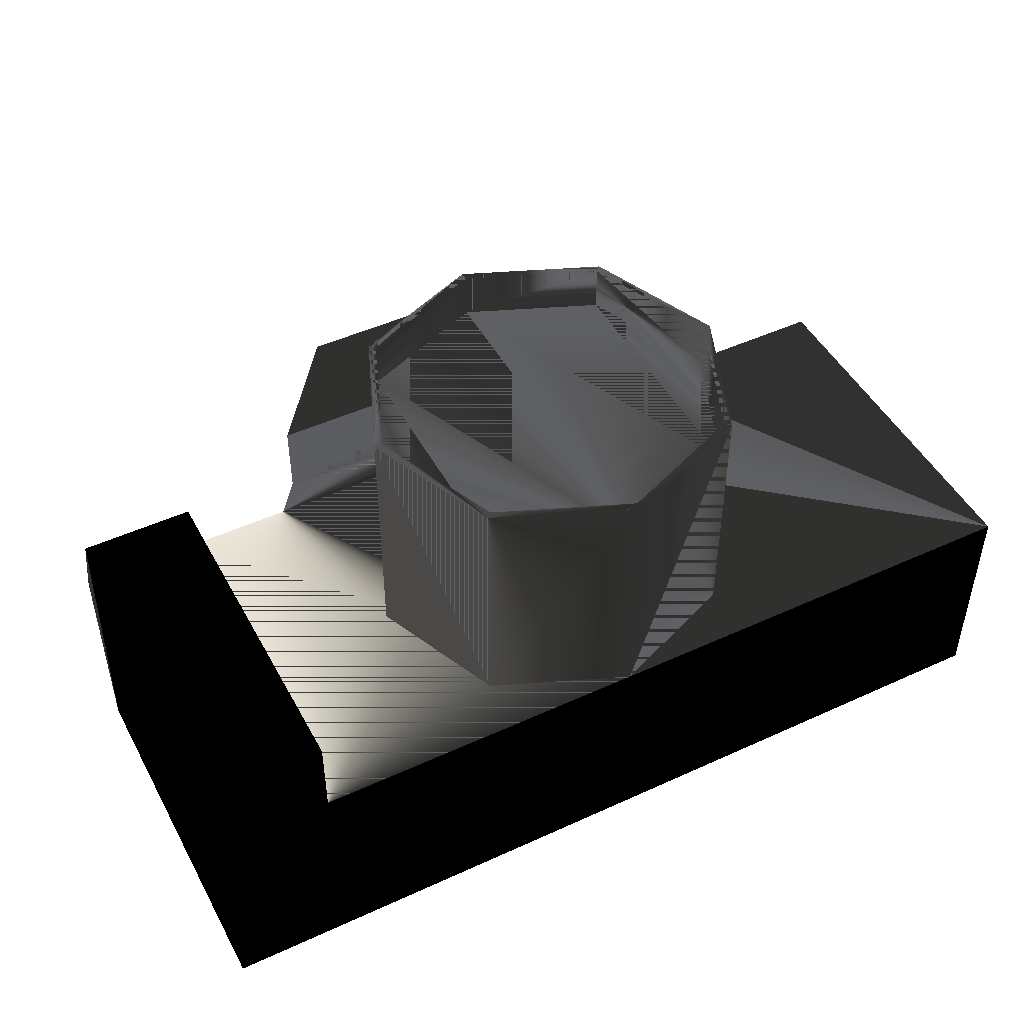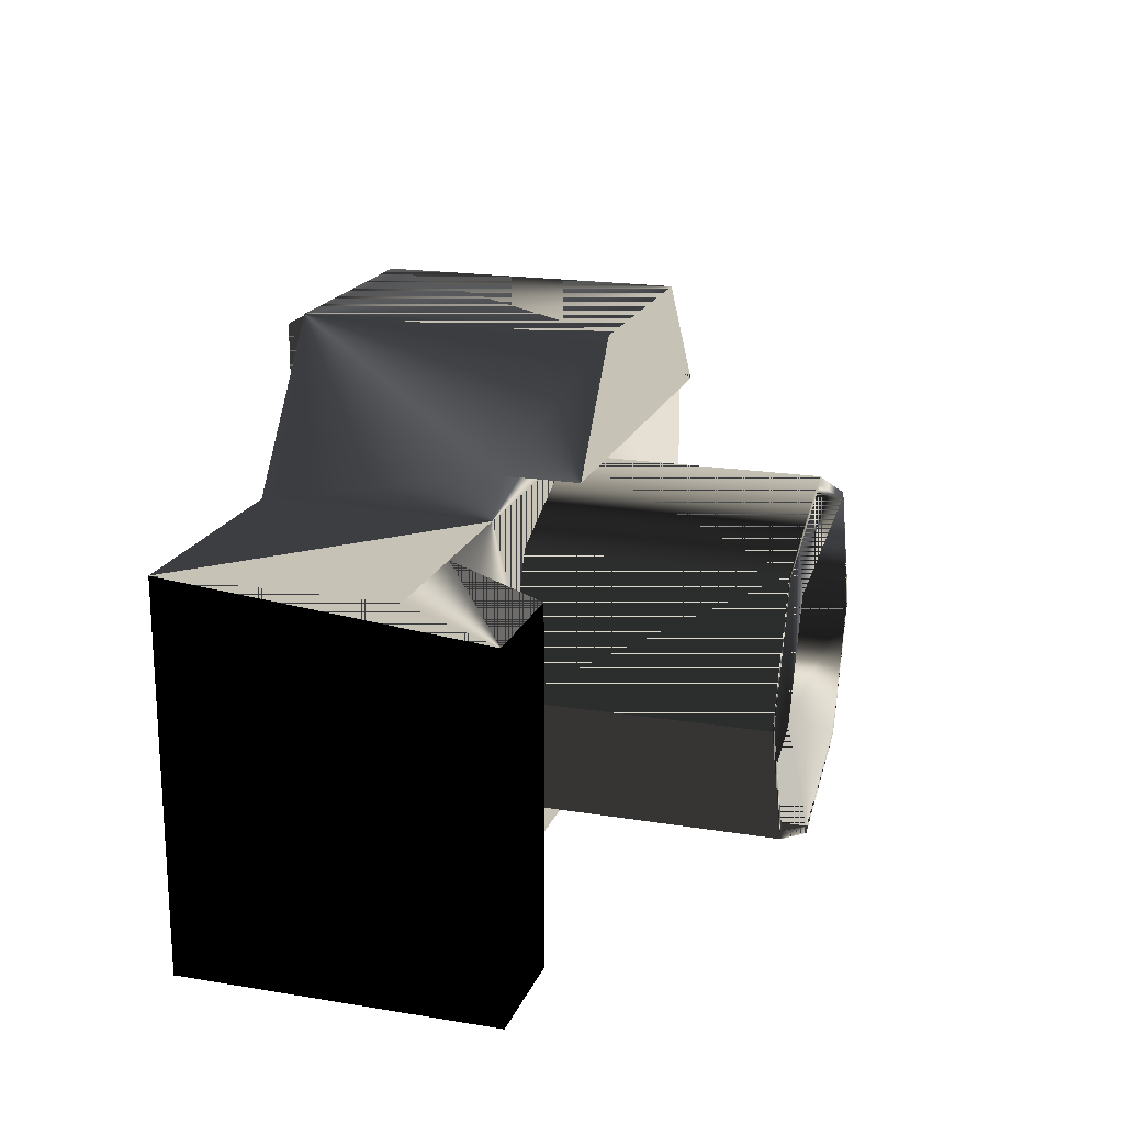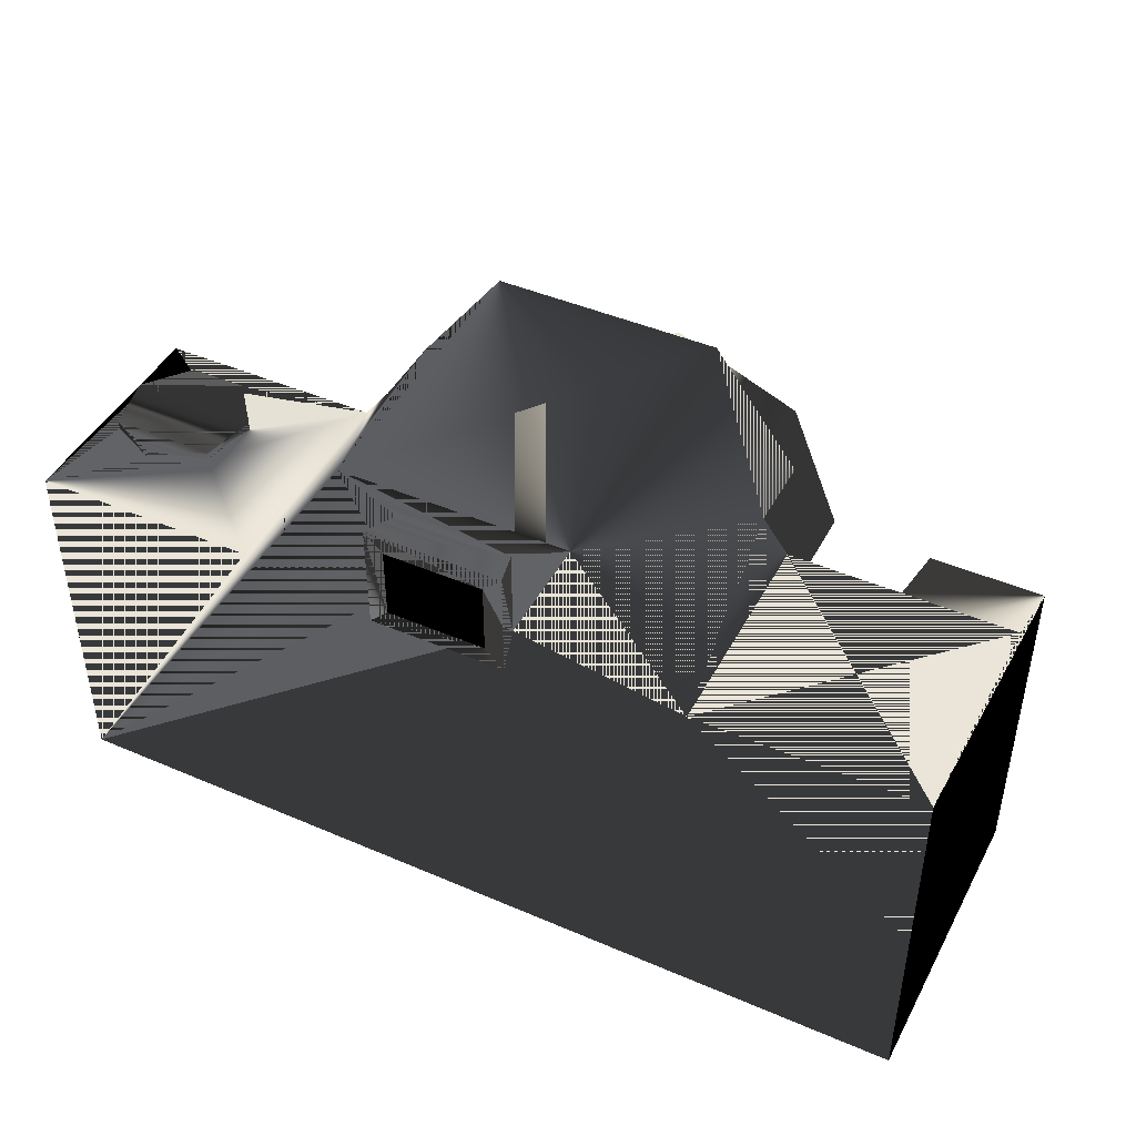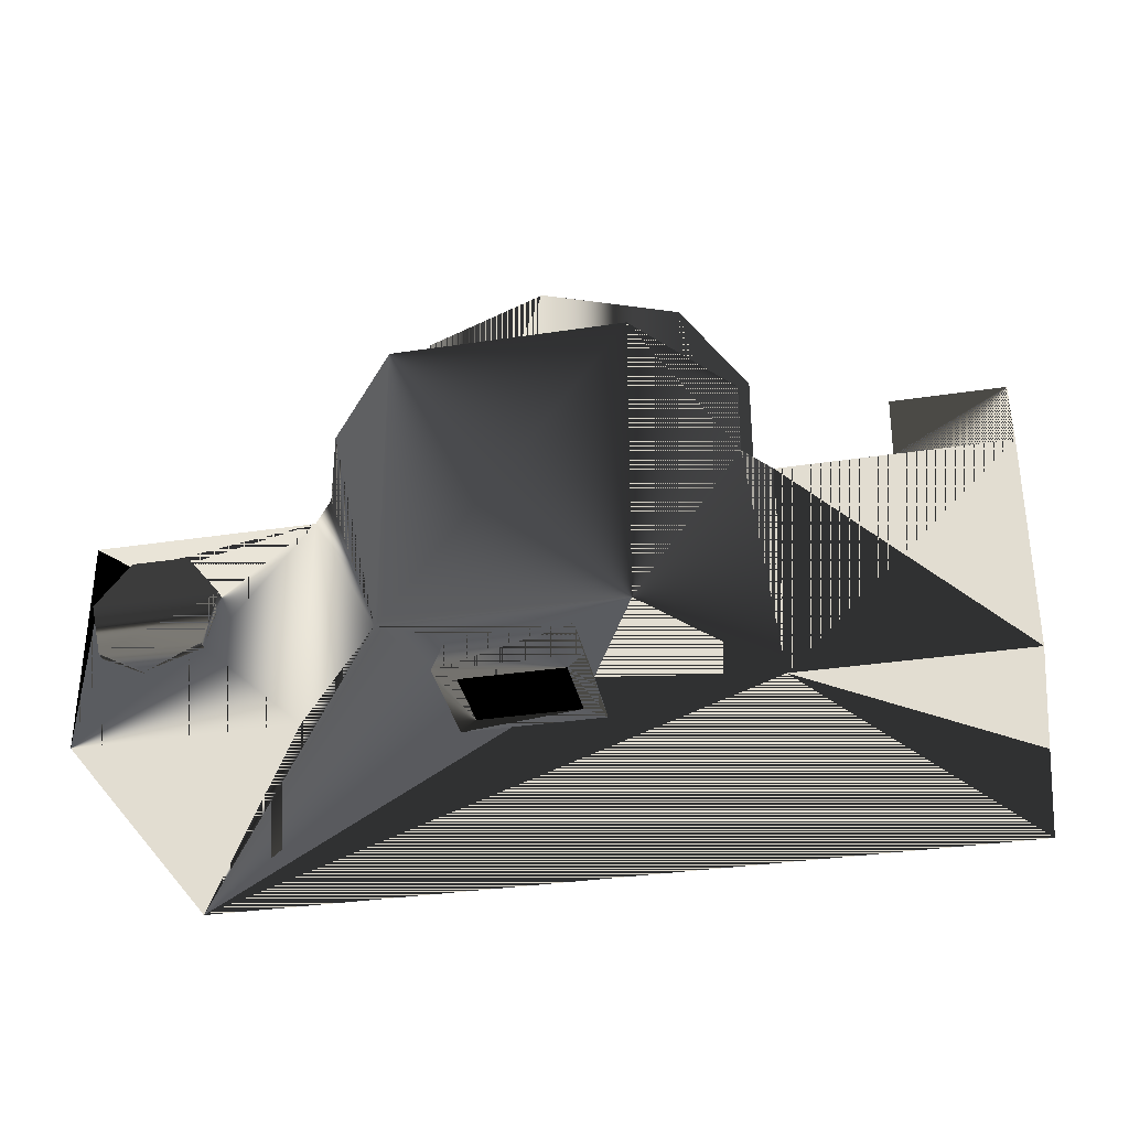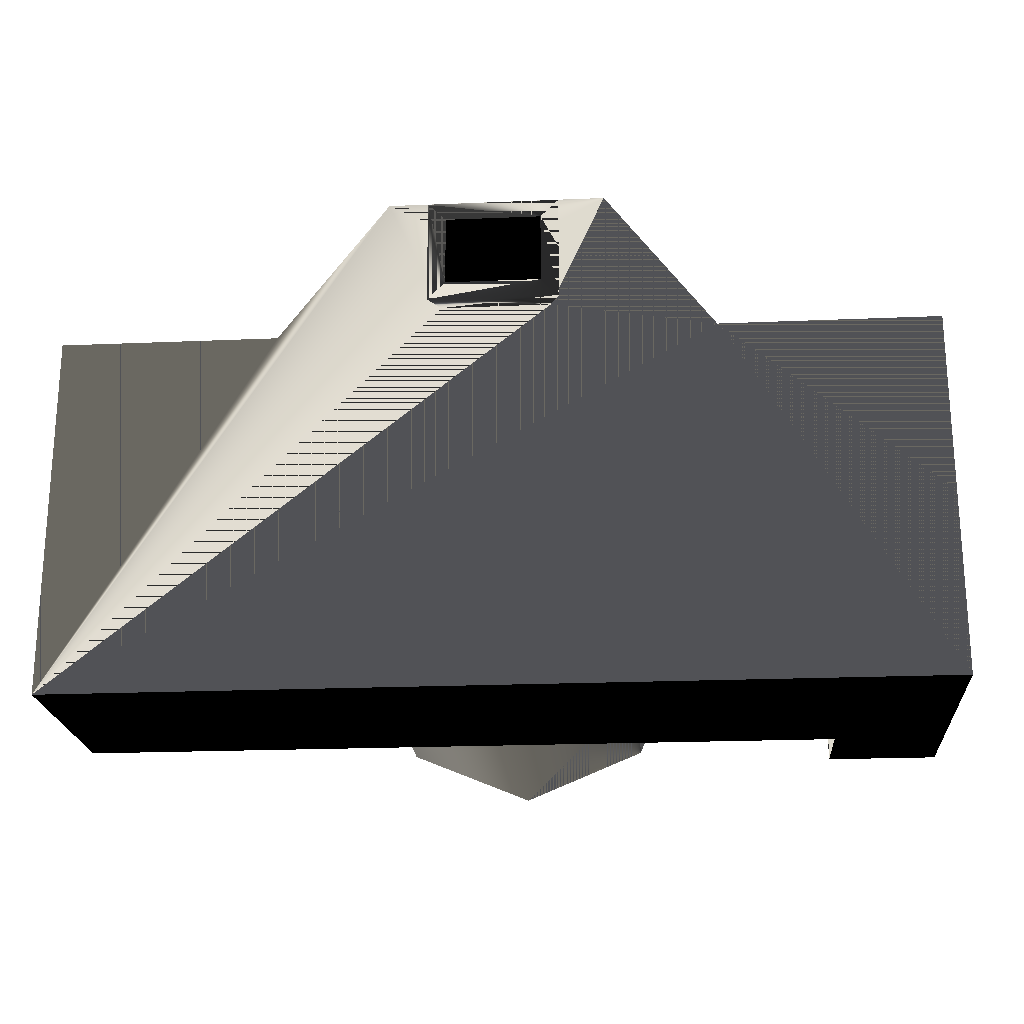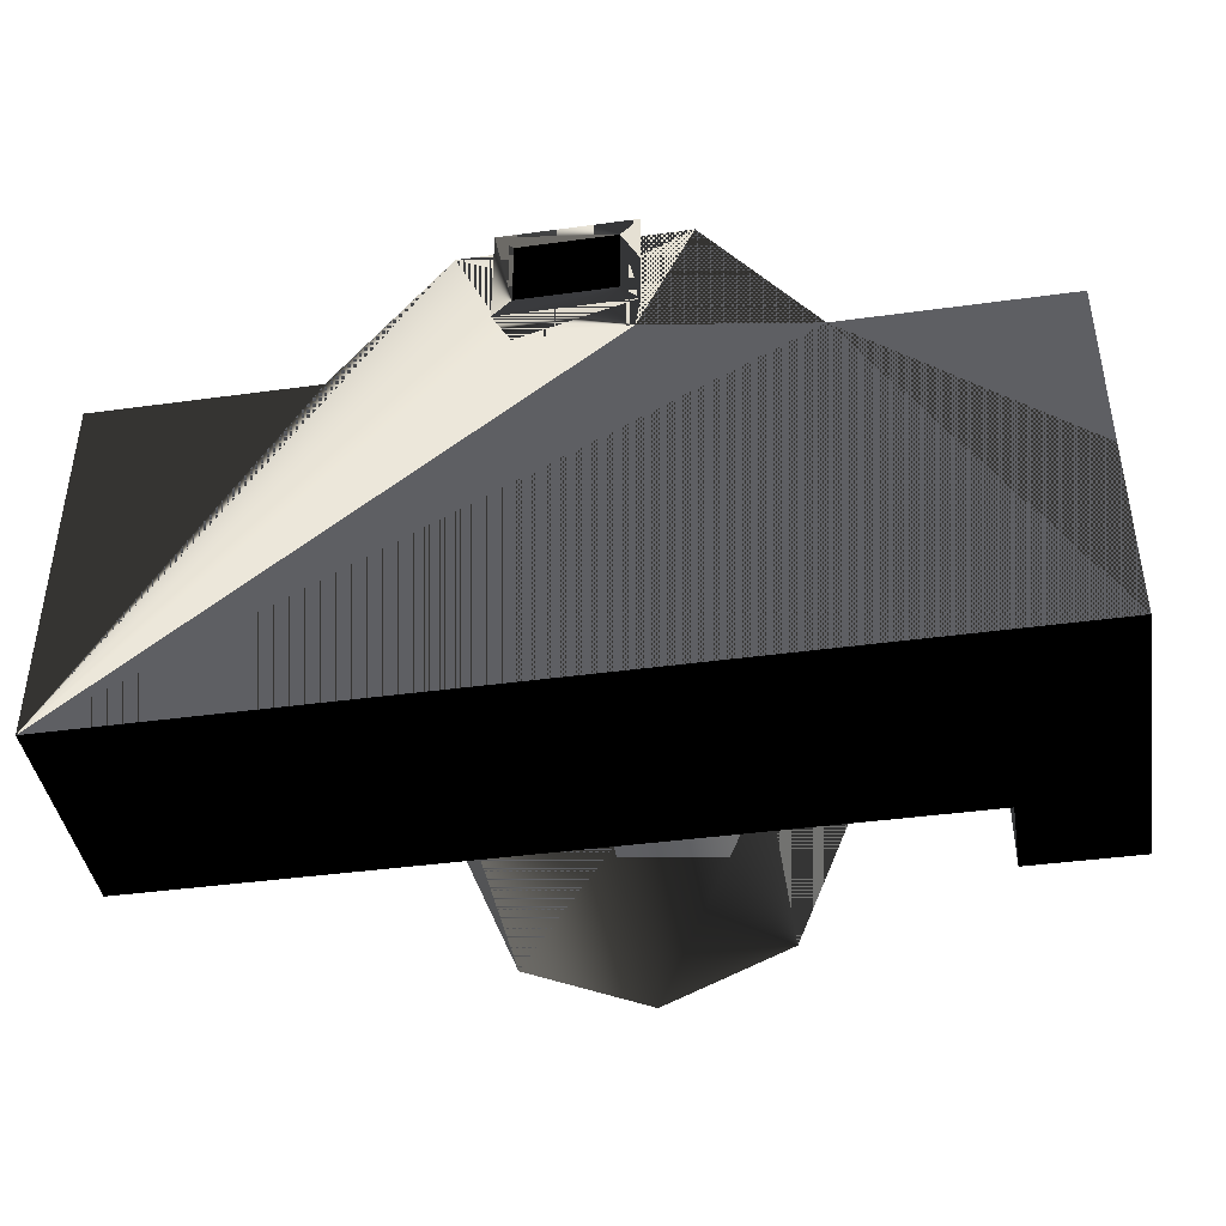
<metadata>
{"format":"obj","ext":"obj","renderer":"f3d","projection":"perspective","resolution":1024,"background":"white","views":[{"elev":47.4,"azim":-27.4,"up":"+Z"},{"elev":18.9,"azim":-72.7,"up":"+Y"},{"elev":44.5,"azim":-153.4,"up":"+Y"},{"elev":-33.8,"azim":-168.3,"up":"+Z"},{"elev":-21.3,"azim":-175.7,"up":"+Y"},{"elev":-42.0,"azim":-170.7,"up":"+Y"}]}
</metadata>
<code>
v 0.06341 0.0204 -0.025
v 0.05482 0.01884 -0.02087
v 0.05482 0.0204 -0.02087
v 0.06341 0.01884 -0.025
v 0.05271 0.0204 -0.01157
v 0.072 0.0204 -0.02087
v 0.07533 0.01884 -0.03688
v 0.05271 0.01884 -0.01157
v 0.072 0.01884 -0.02087
v 0.03767 0.01884 -0.03688
v 0.03767 0.01884 0.000785
v 0.05865 0.0204 -0.004119
v 0.07413 0.0204 -0.01157
v 0.07413 0.01884 -0.01157
v 0.07533 -0.04394 -0.03688
v 0.05865 0.01884 -0.004119
v 0.01883 0.04395 -0.03688
v 0.07533 -0.01256 -0.03688
v 0.07533 0.01884 0.000785
v 0.06818 0.01884 -0.004119
v 0.06818 0.0204 -0.004119
v 0.0333 0.02467 0.000785
v 0.009422 0.02354 -0.03688
v 0.07533 -0.01256 -0.01805
v 0.07533 -0.04394 0.000785
v 0.07533 -0.01256 0.000785
v 0.0333 0.02467 0.01334
v -0 0.01884 0.000785
v -0.009412 0.02354 -0.03688
v 0.009422 0.03884 -0.03688
v -0.07533 -0.04394 -0.03688
v 0.01883 0.04395 0.01334
v -0.03329 0.02467 0.000785
v -0.03767 0.01884 -0.03688
v -0.0112 0.02209 -0.04316
v -0.009412 0.03884 -0.03688
v 0.01121 0.0403 -0.04316
v -0.0565 -0.04394 0.000785
v -0.01883 0.04395 0.01334
v -0.03329 0.02467 0.01334
v -0.03767 0.01884 0.000785
v -0 -0.04394 0.000785
v -0.01883 0.04395 -0.03688
v 0.01121 0.02209 -0.04316
v -0.0112 0.0403 -0.04316
v -0.07533 -0.04394 0.01491
v -0.07533 -0.01256 -0.03688
v -0.008117 0.02518 -0.04316
v -0.008117 0.03721 -0.04316
v 0.008117 0.02518 -0.04316
v -0.0565 0.01884 0.000785
v -0.0565 -0.04394 0.01491
v -0.07533 -0.01256 0.01491
v -0.07533 0.01884 -0.03688
v -0.07533 0.01884 0.000785
v 0.008117 0.03721 -0.04316
v -0.07533 0.01397 0.01491
v -0.07533 -0.01256 -0.01098
v -0.008117 0.02518 -0.04002
v 0.008117 0.03721 -0.04002
v -0.0565 0.01397 0.01491
v -0.008117 0.03721 -0.04002
v 0.008117 0.02518 -0.04002
v -0.02126 -0.03381 0.04316
v -0 -0.04262 0.03532
v -0.02126 -0.03381 0.03532
v -0 -0.04262 0.04316
v -0.03007 -0.01256 0.03532
v -0 -0.04394 0.04316
v 0.02126 -0.03381 0.03532
v -0.03007 -0.01256 0.04316
v -0.02219 -0.03475 0.04316
v 0.02219 -0.03475 0.04316
v 0.02126 -0.03381 0.04316
v -0.02126 0.008703 0.03532
v -0 0.01751 0.04316
v -0 0.01751 0.03532
v -0.02219 -0.03475 0.000785
v 0.03007 -0.01256 0.04316
v -0.02126 0.008703 0.04316
v 0.02126 0.008703 0.04316
v -0.03139 -0.01256 0.04316
v 0.02219 -0.03475 0.000785
v 0.03007 -0.01256 0.03532
v 0.02126 0.008703 0.03532
v -0.02219 0.009641 0.04316
v -0 0.01884 0.04316
v -0.03139 -0.01256 0.000785
v 0.03139 -0.01256 0.000785
v 0.03139 -0.01256 0.04316
v 0.02219 0.009641 0.04316
v 0.02219 0.009641 0.000785
v -0.02219 0.009641 0.000785
v -0 -0.01256 -0.001765
v -0 -0.009416 -0.001765
v -0.003134 -0.01256 -0.001765
v 0.003144 -0.01256 -0.001765
v -0 -0.01256 0.002159
v -0 -0.01256 -0.005681
v -0 -0.01569 -0.001765
v 0.009422 -0.01256 -0.03688
v -0 -0.01256 -0.03688
v -0.009412 -0.01256 -0.03688
v -0 -0.01883 -0.03688
v 0.07533 -0.007846 -0.01805
v -0.07533 -0.009416 -0.01098
v -0 -0.04394 -0.01805
v -0.004706 -0.04394 -0.01805
v 0.004706 -0.04394 -0.01805
f 1 2 3
f 2 1 4
f 2 5 3
f 3 6 1
f 6 4 1
f 7 2 4
f 5 2 8
f 6 3 5
f 4 6 9
f 10 2 7
f 9 7 4
f 2 11 8
f 8 12 5
f 6 5 13
f 6 14 9
f 2 10 11
f 15 10 7
f 14 7 9
f 8 11 16
f 12 8 16
f 13 5 12
f 14 6 13
f 17 11 10
f 15 17 10
f 15 7 18
f 7 14 19
f 16 11 20
f 20 12 16
f 13 12 21
f 13 20 14
f 11 17 22
f 15 23 17
f 7 24 18
f 18 25 15
f 19 14 20
f 26 7 19
f 19 20 11
f 12 20 21
f 20 13 21
f 22 17 27
f 22 28 11
f 15 29 23
f 30 17 23
f 24 7 26
f 26 18 24
f 25 18 26
f 25 31 15
f 19 25 26
f 11 25 19
f 27 17 32
f 27 33 22
f 33 28 22
f 28 25 11
f 15 34 29
f 35 23 29
f 36 17 30
f 23 37 30
f 31 25 38
f 31 34 15
f 17 39 32
f 33 27 40
f 28 33 41
f 28 42 25
f 29 34 43
f 23 35 44
f 29 45 35
f 17 36 43
f 37 36 30
f 37 23 44
f 38 25 42
f 31 38 46
f 47 34 31
f 39 17 43
f 39 33 40
f 33 34 41
f 41 42 28
f 34 33 43
f 29 43 36
f 35 48 44
f 45 29 36
f 45 49 35
f 36 37 45
f 44 50 37
f 42 51 38
f 46 38 52
f 53 31 46
f 34 47 54
f 31 53 47
f 43 33 39
f 34 55 41
f 51 42 41
f 48 35 49
f 44 48 50
f 49 45 37
f 56 37 50
f 51 52 38
f 52 53 46
f 47 57 54
f 55 34 54
f 47 53 58
f 41 55 51
f 49 59 48
f 59 50 48
f 49 37 56
f 50 60 56
f 52 51 61
f 53 52 57
f 58 57 47
f 54 57 55
f 57 58 53
f 57 51 55
f 59 49 62
f 50 59 63
f 60 49 56
f 60 50 63
f 51 57 61
f 57 52 61
f 49 60 62
f 60 59 62
f 59 60 63
f 3 2 1
f 4 1 2
f 3 5 2
f 1 6 3
f 1 4 6
f 4 2 7
f 8 2 5
f 5 3 6
f 9 6 4
f 7 2 10
f 4 7 9
f 8 11 2
f 5 12 8
f 13 5 6
f 9 14 6
f 11 10 2
f 7 10 15
f 9 7 14
f 16 11 8
f 16 8 12
f 12 5 13
f 13 6 14
f 10 11 17
f 10 17 15
f 18 7 15
f 19 14 7
f 20 11 16
f 16 12 20
f 21 12 13
f 14 20 13
f 22 17 11
f 17 23 15
f 18 24 7
f 15 25 18
f 20 14 19
f 19 7 26
f 11 20 19
f 21 20 12
f 21 13 20
f 27 17 22
f 11 28 22
f 23 29 15
f 23 17 30
f 26 7 24
f 24 18 26
f 26 18 25
f 15 31 25
f 26 25 19
f 19 25 11
f 32 17 27
f 22 33 27
f 22 28 33
f 11 25 28
f 29 34 15
f 29 23 35
f 30 17 36
f 30 37 23
f 38 25 31
f 15 34 31
f 32 39 17
f 32 27 39
f 40 27 33
f 41 33 28
f 25 42 28
f 43 34 29
f 44 35 23
f 35 45 29
f 43 36 17
f 30 36 37
f 44 23 37
f 42 25 38
f 46 38 31
f 31 34 47
f 43 17 39
f 40 39 27
f 40 33 39
f 41 34 33
f 28 42 41
f 43 33 34
f 36 43 29
f 44 48 35
f 36 29 45
f 35 49 45
f 45 37 36
f 37 50 44
f 38 51 42
f 52 38 46
f 46 31 53
f 54 47 34
f 47 53 31
f 39 33 43
f 41 55 34
f 41 42 51
f 49 35 48
f 50 48 44
f 37 45 49
f 50 37 56
f 38 52 51
f 46 53 52
f 54 57 47
f 54 34 55
f 58 53 47
f 51 55 41
f 48 59 49
f 48 50 59
f 56 37 49
f 56 60 50
f 61 51 52
f 57 52 53
f 47 57 58
f 55 57 54
f 53 58 57
f 55 51 57
f 62 49 59
f 63 59 50
f 56 49 60
f 63 50 60
f 61 57 51
f 61 52 57
f 62 60 49
f 62 59 60
f 63 60 59
f 39 27 32
f 27 39 40
f 64 65 66
f 65 64 67
f 68 64 66
f 64 69 67
f 67 70 65
f 64 68 71
f 64 72 69
f 67 69 73
f 70 67 74
f 75 71 68
f 76 75 77
f 71 72 64
f 78 69 72
f 42 73 69
f 67 73 74
f 79 70 74
f 71 75 80
f 75 76 80
f 77 81 76
f 72 71 82
f 69 78 42
f 82 78 72
f 73 42 83
f 74 73 79
f 70 79 84
f 81 77 85
f 86 71 80
f 87 80 76
f 87 76 81
f 71 86 82
f 78 82 88
f 89 73 83
f 79 73 90
f 81 84 79
f 84 81 85
f 86 80 87
f 87 81 91
f 86 88 82
f 73 89 90
f 91 79 90
f 91 81 79
f 28 86 87
f 92 87 91
f 88 86 93
f 92 90 89
f 90 92 91
f 86 28 93
f 87 92 28
f 66 65 64
f 67 64 65
f 65 66 75
f 66 64 68
f 67 69 64
f 65 70 67
f 68 75 66
f 77 65 75
f 71 68 64
f 69 72 64
f 73 69 67
f 74 67 70
f 70 65 77
f 68 71 75
f 77 75 76
f 64 72 71
f 72 69 78
f 69 73 42
f 74 73 67
f 74 70 79
f 85 70 77
f 80 75 71
f 80 76 75
f 76 81 77
f 82 71 72
f 42 78 69
f 72 78 82
f 83 42 73
f 79 73 74
f 84 79 70
f 84 70 85
f 85 77 81
f 80 71 86
f 76 80 87
f 81 76 87
f 82 86 71
f 88 82 78
f 83 73 89
f 90 73 79
f 79 84 81
f 85 81 84
f 87 80 86
f 91 81 87
f 82 88 86
f 90 89 73
f 90 79 91
f 79 81 91
f 87 86 28
f 91 87 92
f 93 86 88
f 89 90 92
f 91 92 90
f 93 28 86
f 28 92 87
f 75 66 65
f 66 75 68
f 75 65 77
f 77 65 70
f 77 70 85
f 85 70 84
l 94 95
l 94 96
l 94 97
l 94 98
l 99 94
l 94 100
l 101 102
l 102 103
l 102 104
l 24 105
l 58 106
l 107 42
l 107 108
l 107 109

</code>
